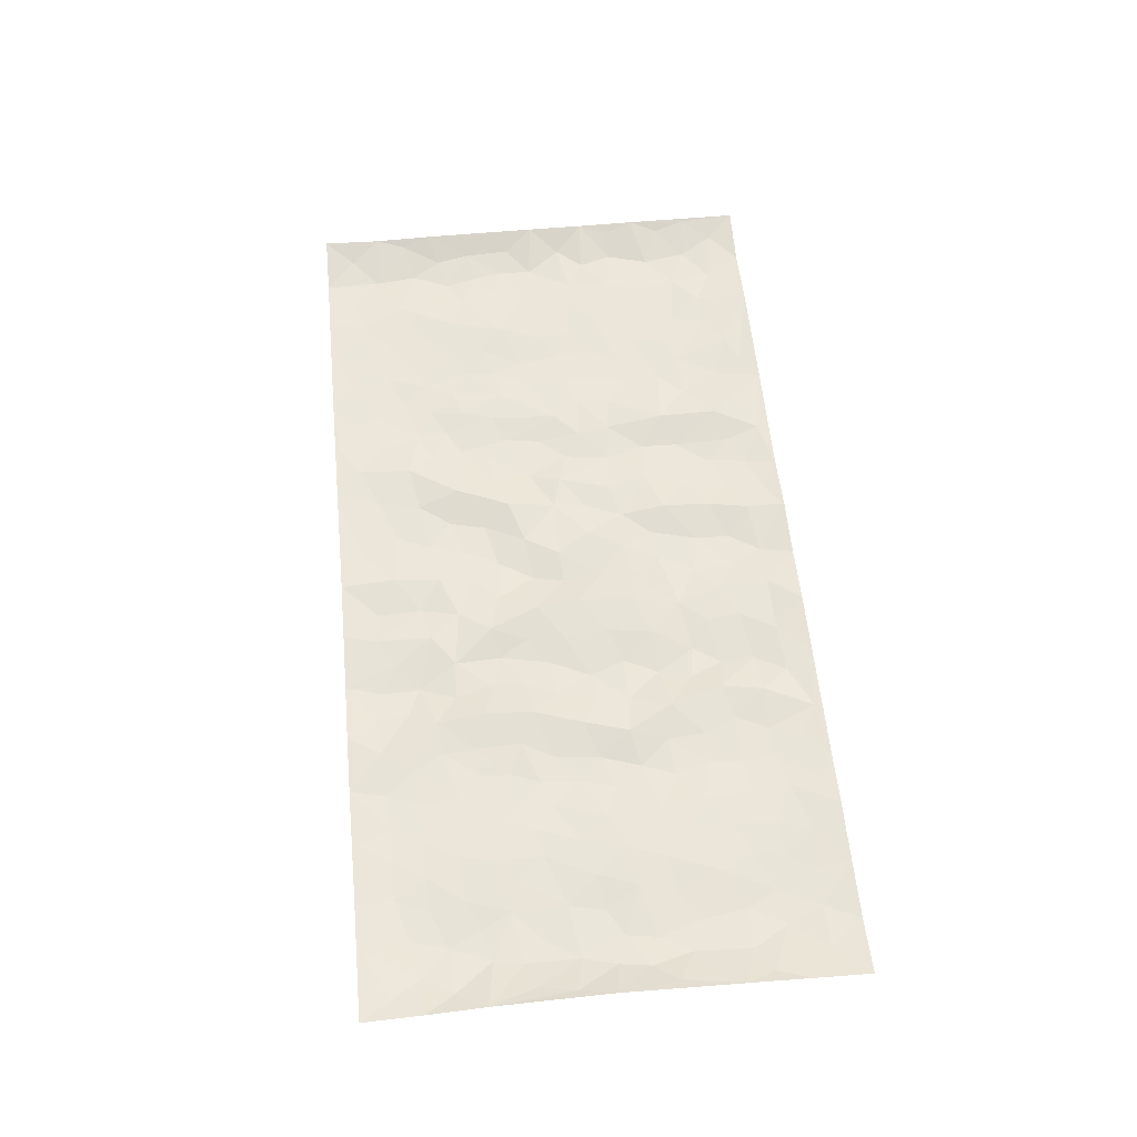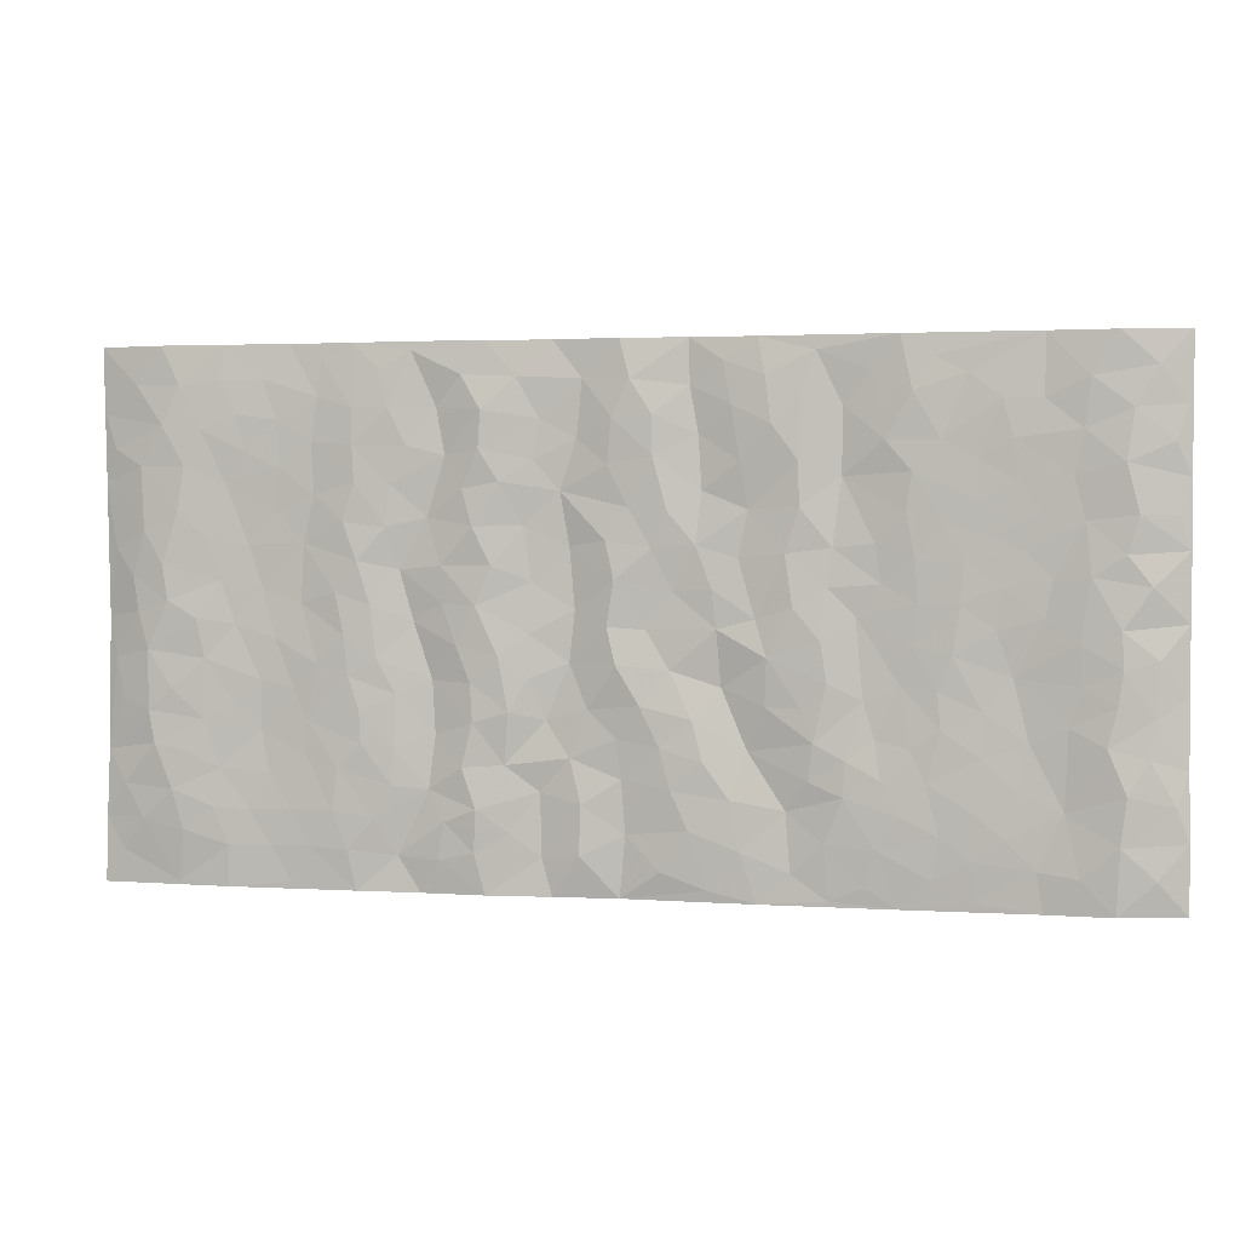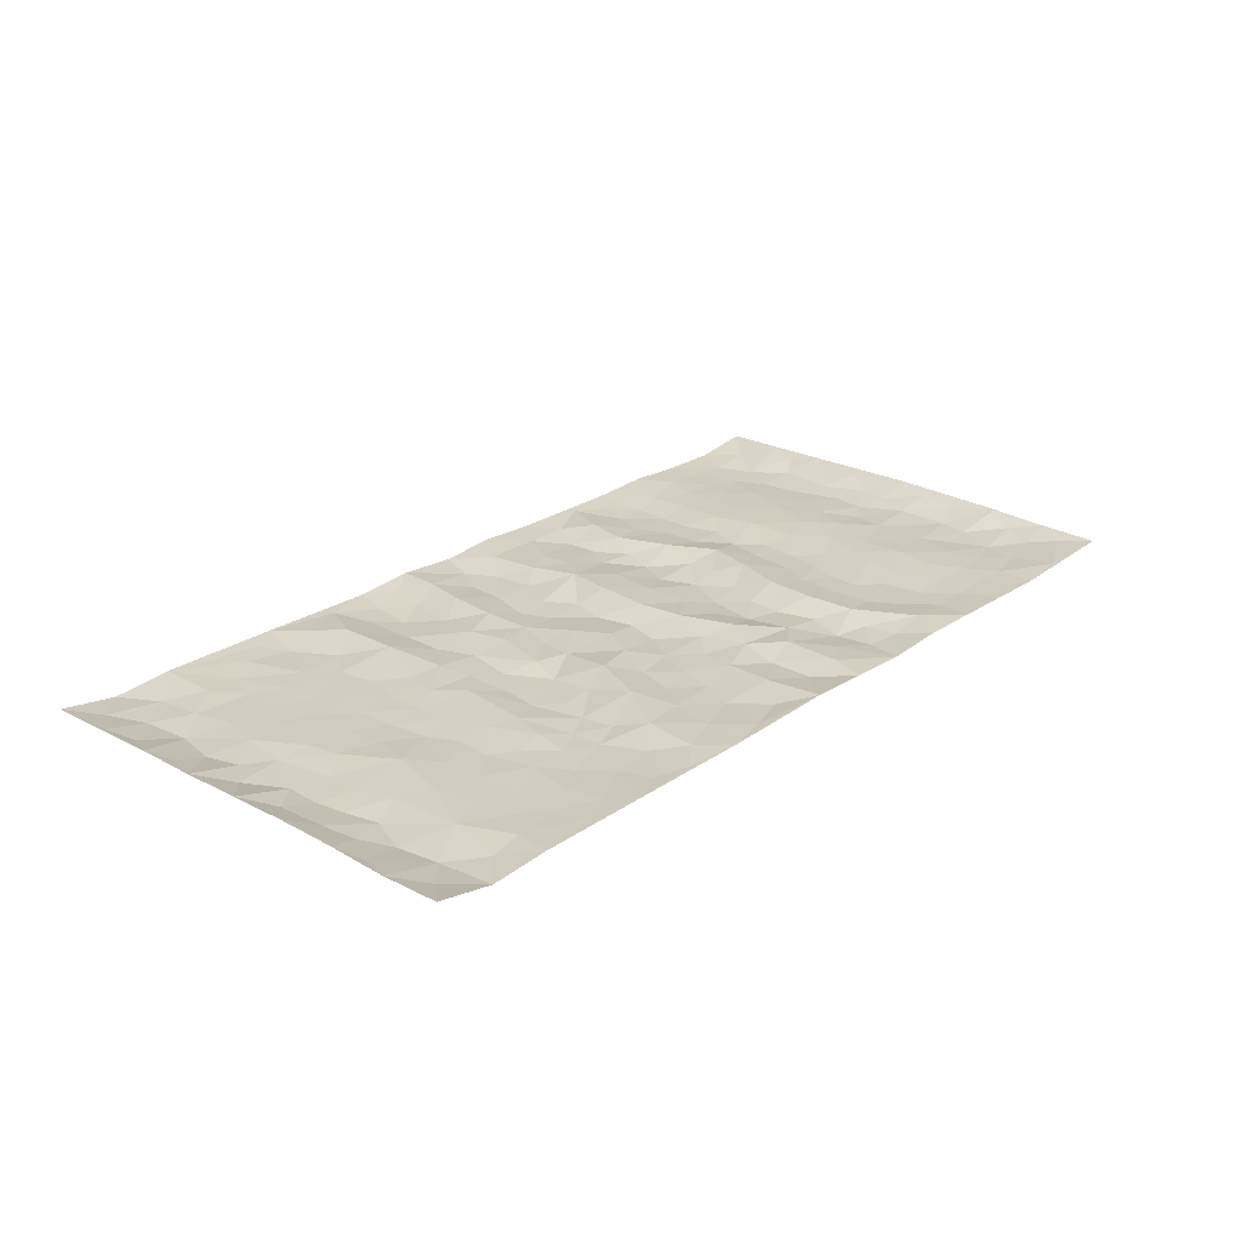
<metadata>
{"format":"obj","ext":"obj","renderer":"f3d","projection":"perspective","resolution":1024,"background":"white","views":[{"elev":57.4,"azim":84.4,"up":"+Z"},{"elev":2.2,"azim":-167.1,"up":"+Y"},{"elev":24.8,"azim":-48.3,"up":"+Z"}]}
</metadata>
<code>
v -0.9851 0.003486 0.02072
v -0.9851 0.9971 0.01604
v 0.9863 0.003084 0.01152
v 0.9857 0.997 0.01486
v -0.8027 0.3929 -0.003308
v -0.9833 0.4999 0.01993
v -0.8642 0.3584 -0.008159
v 0.001365 0.004076 0.007275
v -0.983 0.2518 0.0203
v -0.9286 0.3386 0.002022
v -0.7407 0.002413 0.003355
v -0.9844 0.1278 0.01649
v -0.7164 0.2931 0.003216
v -0.8641 0.002159 -0.003392
v -0.847 0.2892 -0.009169
v -0.494 0.002234 0.003591
v -0.9638 0.1898 0.01011
v -0.2958 0.1675 0.007271
v -0.7828 0.3226 -0.001375
v -0.8698 0.121 -0.008638
v -0.931 0.06497 0.002793
v -0.8023 0.06471 -0.003735
v -0.6781 0.1276 -0.001417
v -0.73 0.07542 0.0008387
v -0.8809 0.2083 -0.00981
v -0.9167 0.271 -0.001579
v -0.7759 0.1776 0.001528
v -0.698 0.2102 0.000353
v -0.8708 0.4887 -0.007803
v -0.9823 0.3761 0.02129
v -0.7402 0.9975 0.004866
v -0.5404 0.2228 -0.002423
v 0.2626 0.1579 -0.01143
v -0.9838 0.7485 0.019
v -0.3692 0.3928 -0.005034
v -0.7887 0.7523 -0.00253
v -0.8059 0.8306 -0.004025
v -0.5856 0.4422 -0.003203
v -0.6044 0.6054 -0.00253
v -0.4928 0.9972 0.003089
v -0.9621 0.6862 0.01177
v -0.6664 0.5622 -0.001038
v -0.3927 0.7523 0.01005
v -0.5128 0.2802 -0.002315
v -0.4628 0.2253 -0.004072
v -0.4991 0.1625 -0.004518
v -0.4512 0.6358 0.002239
v -0.3688 0.559 0.0002341
v 0.1675 0.474 0.0008912
v -0.3358 0.221 -0.002257
v -0.2111 0.6101 0.004175
v -0.3773 0.6282 0.003476
v -0.3044 0.05854 0.003707
v -0.6317 0.7101 -0.002307
v -0.3978 0.1944 -0.005175
v -0.8783 0.6174 -0.005297
v -0.03669 0.3489 -0.008019
v 0.05945 0.3402 0.002352
v 0.3006 0.4514 -0.004583
v -0.09387 0.5514 0.00324
v -0.1652 0.5558 -0.0006454
v 0.09358 0.6303 0.01059
v -0.6375 0.3464 0.0009344
v -0.7545 0.5739 0.0001207
v -0.958 0.8091 0.0086
v -0.5642 0.1298 -0.0016
v -0.3703 0.01296 0.002634
v -0.8013 0.4664 -0.004991
v -0.6219 0.1729 -0.002408
v -0.619 0.01878 0.002493
v -0.2466 0.002935 0.002604
v -0.6203 0.0888 -0.001141
v -0.5509 0.05372 0.0006104
v -0.4348 0.03787 0.0003465
v -0.4549 0.1043 -0.003563
v -0.8983 0.6852 -0.0053
v -0.9768 0.8728 0.01508
v -0.7422 0.5092 0.001079
v 0.0004525 0.9975 -0.0001742
v -0.8092 0.675 -0.002252
v -0.5658 0.3151 -0.002992
v -0.5159 0.4608 -0.0002226
v 0.008736 0.5714 -0.009509
v -0.04697 0.483 0.001609
v 0.005775 0.42 -0.01082
v -0.1238 0.1296 -0.004843
v -0.5729 0.6696 -0.002154
v -0.9221 0.5621 -0.001767
v -0.7379 0.6908 -0.001919
v -0.4516 0.2969 0.0006417
v -0.6359 0.2677 -0.0004904
v -0.5043 0.6877 -0.002064
v -0.1731 0.485 0.001944
v -0.2632 0.4355 -0.004067
v -0.6518 0.6488 -0.002073
v -0.009403 0.1188 0.004631
v -0.4177 0.5097 0.004406
v -0.3452 0.2879 -0.00517
v -0.2416 0.5033 0.003364
v -0.1805 0.3822 0.01193
v -0.9842 0.624 0.01805
v -0.7104 0.6225 -0.0007821
v -0.8193 0.5794 -0.005348
v -0.3652 0.1106 -0.001658
v -0.5249 0.5328 -0.0009564
v -0.6881 0.4061 0.005297
v -0.1303 0.3253 -0.002854
v -0.1501 0.2506 -0.004902
v -0.5211 0.6112 -0.001606
v 0.1105 0.7287 0.00729
v -0.002647 0.2162 0.001629
v -0.07237 0.2745 -0.004984
v 0.006081 0.2893 -0.001063
v -0.4317 0.3635 0.001357
v -0.1973 0.1848 -0.0005473
v -0.6588 0.4878 0.0002382
v -0.5602 0.3811 -0.002352
v -0.4951 0.3912 0.001463
v -0.309 0.5236 -0.005702
v -0.2595 0.3498 0.0003574
v -0.3574 0.4666 -0.005361
v -0.2271 0.2711 0.01184
v -0.08939 0.4117 0.001812
v -0.5989 0.5311 -0.002947
v -0.0918 0.1998 -0.005014
v -0.2145 0.09444 3.388e-05
v -0.4014 0.2582 -0.005303
v -0.9336 0.4381 0.001831
v -0.8737 0.4213 -0.008237
v 0.09396 0.4229 0.01108
v 0.2114 0.2383 -0.0007966
v 0.08372 0.5171 0.01034
v 0.02238 0.4881 -0.007436
v 0.168 0.3932 -0.001608
v 0.7965 0.4968 -0.007838
v 0.222 0.4342 -0.00873
v 0.2692 0.3138 -0.008026
v 0.1626 0.5673 0.00514
v 0.1241 0.9969 0.009409
v -0.2945 0.6186 -0.002
v 0.4272 0.8793 -0.004289
v 0.494 0.9975 0.002347
v -0.2152 0.7793 -0.00313
v -0.05853 0.8633 -0.006415
v -0.3234 0.3482 -0.003425
v -0.4621 0.5654 0.003035
v -0.07326 0.05429 -0.001434
v -0.1585 0.0236 0.002134
v 0.1239 0.003555 0.002792
v 0.01433 0.8592 -0.006075
v -0.0156 0.6993 -0.004025
v 0.4239 0.1967 -0.001423
v 0.3429 0.29 0.01002
v 0.5954 0.5259 0.002292
v 0.5285 0.5467 -0.005432
v 0.4584 0.1353 -0.001297
v 0.5257 0.2279 -0.004415
v 0.4161 0.3618 0.001001
v 0.02499 0.6407 -0.006207
v -0.05813 0.627 -0.005132
v -0.1464 0.7286 0.005186
v -0.08626 0.6925 -0.007015
v -0.06003 0.7903 -0.006402
v -0.1361 0.6325 -0.0003574
v 0.02199 0.774 -0.00319
v 0.2477 0.998 0.002763
v -0.01854 0.9258 -0.00614
v -0.271 0.8443 -0.009733
v -0.2 0.8782 -0.004013
v -0.3184 0.7794 -0.005002
v -0.2461 0.9963 -0.0006071
v -0.2293 0.695 0.003703
v -0.3201 0.6988 -0.004103
v -0.1402 0.8281 0.00712
v -0.1234 0.9969 0.008552
v 0.2202 0.7456 -0.006794
v 0.1762 0.6671 0.003625
v 0.3303 0.5951 -0.001301
v 0.2639 0.5231 -0.007638
v 0.2692 0.6657 -0.009578
v 0.4267 0.7435 -0.0013
v 0.3581 0.6826 0.009639
v 0.2889 0.733 -0.004564
v 0.06901 0.9278 0.004501
v 0.07963 0.8223 0.006502
v 0.1471 0.8571 0.002978
v 0.2532 0.8731 -0.009438
v 0.3233 0.7931 0.006828
v 0.2346 0.5954 -0.006682
v -0.8889 0.8663 -0.004343
v -0.6878 0.8159 -0.002967
v -0.8762 0.7738 -0.008285
v -0.8639 0.9972 -0.004216
v -0.9289 0.9385 0.002725
v -0.8168 0.92 -0.005783
v -0.7393 0.8845 -0.0002687
v -0.6104 0.9283 0.0007992
v -0.6677 0.8851 -0.001981
v -0.6929 0.7452 -0.0024
v -0.5647 0.8136 -0.001982
v -0.627 0.7806 -0.001649
v -0.5151 0.8999 -0.004241
v -0.3941 0.8766 0.009368
v -0.5495 0.9591 0.0006705
v -0.4677 0.8148 -0.002189
v -0.4462 0.9348 0.005542
v -0.3477 0.9709 0.0001837
v -0.5153 0.7599 -0.002852
v -0.323 0.8994 -0.004232
v -0.2603 0.9286 -0.006777
v 0.1582 0.7843 0.001545
v 0.2574 0.804 -0.009476
v 0.1905 0.9325 0.00079
v 0.3952 0.8115 -0.00046
v 0.3398 0.8804 0.007905
v 0.385 0.9819 0.001546
v 0.2915 0.9372 -0.001661
v 0.4452 0.9472 -0.001623
v 0.3834 0.4935 0.01025
v 0.3289 0.5289 -0.0002054
v 0.487 0.6038 -0.007127
v 0.4347 0.6638 -0.001714
v 0.4098 0.5877 0.008595
v 0.355 0.1903 0.00689
v 0.4838 0.3348 -0.005124
v 0.4625 0.5225 -0.003169
v 0.3486 0.3884 0.0109
v -0.1246 0.913 0.007379
v -0.1844 0.956 -0.0001224
v 0.3234 0.1336 -0.003516
v 0.6163 0.01541 0.0008779
v 0.2029 0.3335 -0.007849
v 0.2739 0.3852 -0.006312
v 0.5871 0.2481 -0.0002151
v 0.7399 0.9976 0.0004173
v 0.9821 0.2517 0.02027
v 0.4953 0.8114 -0.005847
v 0.7232 0.4872 0.001574
v 0.4914 0.746 -0.005473
v 0.9802 0.5 0.02512
v 0.6736 0.2945 0.003164
v 0.5124 0.468 -0.005291
v 0.7831 0.3115 -0.004764
v 0.5647 0.4157 -0.002074
v 0.4933 0.002253 0.003871
v 0.09175 0.253 0.002285
v 0.5085 0.07738 -0.001703
v 0.1372 0.3193 0.008058
v 0.4183 0.2669 -0.001009
v 0.8801 0.266 -0.007876
v 0.6457 0.4618 0.00207
v 0.5818 0.08299 -0.002266
v 0.4514 0.4261 -0.002157
v 0.6111 0.3718 0.001264
v 0.29 0.2331 -0.007104
v 0.4805 0.2718 -0.005316
v 0.2672 0.07891 -0.006735
v 0.3705 0.002496 0.005122
v 0.2475 0.002687 -0.001817
v 0.2036 0.1154 4.664e-05
v 0.06971 0.1711 -0.00526
v 0.1471 0.1907 0.007004
v 0.6167 0.1484 -0.001556
v 0.782 0.4232 -0.004401
v 0.7537 0.222 -0.001466
v 0.6554 0.08179 -0.0007328
v 0.6735 0.3849 0.001383
v 0.7227 0.3398 -0.0006968
v 0.8922 0.3269 -0.006821
v 0.7508 0.5673 -0.0006672
v 0.6971 0.1466 -0.000221
v 0.769 0.151 -0.004134
v 0.846 0.368 -0.007762
v 0.9473 0.3503 0.008968
v 0.8923 0.4387 -0.005652
v 0.5854 0.3131 7.815e-05
v 0.8265 0.107 -0.004877
v 0.3357 0.06371 -0.002386
v 0.4145 0.06922 0.008706
v 0.07276 0.07909 -0.006572
v 0.1442 0.07344 0.005987
v 0.9828 0.7478 0.02003
v 0.7372 0.08032 -0.002146
v 0.6597 0.2166 0.001535
v 0.9643 0.425 0.01647
v 0.9128 0.5089 -0.001223
v 0.8143 0.2512 -0.007868
v 0.5364 0.1488 -0.004632
v 0.7393 0.002883 -0.0007953
v 0.5056 0.3942 -0.004198
v 0.9467 0.06508 0.006771
v 0.9844 0.1277 0.01432
v 0.8464 0.1813 -0.008877
v 0.9054 0.1258 -0.002071
v 0.8355 0.01056 0.003666
v 0.9439 0.1896 0.004233
v 0.6708 0.5555 0.004322
v 0.6972 0.6325 0.002912
v 0.5894 0.6357 0.002716
v 0.8329 0.6907 -0.008533
v 0.6367 0.7707 0.0003989
v 0.9612 0.624 0.01473
v 0.7737 0.6413 -0.002869
v 0.8617 0.5946 -0.008788
v 0.74 0.7432 0.0001511
v 0.8523 0.5301 -0.00876
v 0.9226 0.5734 0.0004163
v 0.8991 0.6585 -0.004719
v 0.6451 0.692 0.002394
v 0.5696 0.7233 0.0008219
v 0.5135 0.6741 -0.005425
v 0.8611 0.8513 -0.007798
v 0.7184 0.8702 -0.002482
v 0.8192 0.7759 -0.007666
v 0.9051 0.7766 -0.003011
v 0.7875 0.8433 -0.006064
v 0.9814 0.8724 0.01666
v 0.7003 0.8017 -0.0009292
v 0.9604 0.8096 0.01095
v 0.7482 0.9306 -0.003019
v 0.8638 0.9976 -0.001563
v 0.6167 0.9971 0.007253
v 0.8283 0.9249 -0.005627
v 0.9151 0.9268 0.001785
v 0.6674 0.9334 0.002073
v 0.5618 0.9005 0.0003485
v 0.4959 0.8807 -0.004674
v 0.5552 0.9687 0.003263
v 0.5745 0.821 5.463e-05
v 0.6418 0.8597 0.0002821
f 29 6 128
f 12 21 20
f 26 10 9
f 55 45 46
f 27 19 15
f 26 9 17
f 101 6 88
f 12 1 21
f 7 15 19
f 125 86 96
f 84 123 85
f 129 29 128
f 25 27 15
f 12 20 17
f 73 75 66
f 22 14 11
f 26 17 25
f 9 12 17
f 25 15 26
f 5 129 7
f 52 146 48
f 55 18 50
f 7 19 5
f 20 27 25
f 124 82 105
f 41 76 34
f 20 14 22
f 14 20 21
f 14 21 1
f 24 22 11
f 24 27 22
f 72 66 69
f 69 32 91
f 70 24 11
f 24 23 27
f 17 20 25
f 27 20 22
f 10 15 7
f 10 26 15
f 23 28 27
f 27 13 19
f 28 23 69
f 13 27 28
f 119 121 94
f 10 7 129
f 6 30 128
f 9 10 30
f 36 192 80
f 80 102 89
f 118 81 44
f 64 103 78
f 115 126 86
f 45 32 46
f 91 63 13
f 129 68 29
f 95 87 54
f 95 54 199
f 202 40 204
f 82 97 105
f 29 88 6
f 18 55 104
f 148 126 71
f 38 82 124
f 50 18 122
f 117 82 38
f 5 19 106
f 82 117 118
f 80 64 102
f 127 45 55
f 194 77 190
f 98 35 114
f 39 124 105
f 127 50 98
f 106 19 13
f 66 75 46
f 39 95 42
f 63 117 38
f 95 89 102
f 101 56 76
f 51 140 99
f 18 53 126
f 62 83 132
f 45 127 90
f 112 113 57
f 103 29 68
f 130 85 58
f 109 39 105
f 35 94 121
f 113 246 58
f 151 165 163
f 120 100 94
f 114 127 98
f 192 190 65
f 95 39 87
f 36 191 37
f 67 104 74
f 56 101 88
f 13 63 106
f 192 34 76
f 268 241 243
f 108 115 125
f 93 84 60
f 133 84 85
f 156 288 157
f 101 76 41
f 80 103 64
f 105 97 146
f 99 61 51
f 92 109 47
f 125 96 111
f 158 227 153
f 75 104 55
f 69 66 32
f 81 91 32
f 106 78 68
f 42 64 78
f 77 34 65
f 24 70 72
f 75 73 16
f 16 71 67
f 2 34 77
f 13 28 91
f 103 56 88
f 56 80 76
f 72 69 23
f 11 16 70
f 16 73 70
f 16 67 74
f 115 18 126
f 24 72 23
f 73 72 70
f 16 74 75
f 72 73 66
f 32 45 44
f 84 83 60
f 66 46 32
f 78 106 116
f 117 63 81
f 67 53 104
f 103 68 78
f 69 91 28
f 36 80 89
f 106 38 116
f 106 68 5
f 81 118 117
f 62 132 138
f 32 44 81
f 53 67 71
f 57 58 85
f 123 100 107
f 93 60 61
f 33 230 224
f 8 96 147
f 132 133 130
f 140 48 119
f 93 100 123
f 122 98 50
f 164 60 160
f 53 71 126
f 125 112 108
f 193 194 195
f 75 55 46
f 63 91 81
f 56 103 80
f 196 198 31
f 18 104 53
f 121 48 97
f 38 106 63
f 118 97 82
f 97 35 121
f 51 172 140
f 130 134 49
f 87 39 109
f 288 252 263
f 97 114 35
f 47 43 92
f 57 113 58
f 248 130 58
f 34 101 41
f 114 90 127
f 116 124 42
f 145 94 35
f 118 114 97
f 167 79 175
f 98 145 35
f 85 123 57
f 43 47 52
f 199 36 89
f 42 78 116
f 159 83 62
f 88 29 103
f 74 104 75
f 118 44 90
f 173 140 172
f 42 95 102
f 190 192 37
f 65 190 77
f 89 95 199
f 125 111 112
f 92 87 109
f 18 115 122
f 177 180 176
f 112 57 107
f 109 105 146
f 93 94 100
f 285 286 275
f 96 86 147
f 137 232 131
f 57 123 107
f 87 92 208
f 49 134 136
f 132 130 49
f 161 164 162
f 50 127 55
f 122 108 107
f 122 107 100
f 48 140 52
f 118 90 114
f 99 119 94
f 123 84 93
f 36 37 192
f 48 121 119
f 120 122 100
f 39 42 124
f 38 124 116
f 248 58 246
f 44 45 90
f 98 122 120
f 146 52 47
f 94 93 99
f 168 209 170
f 212 183 188
f 202 197 200
f 42 102 64
f 107 108 112
f 99 93 61
f 8 280 96
f 112 111 113
f 125 115 86
f 115 108 122
f 128 30 10
f 5 68 129
f 10 129 128
f 132 49 138
f 83 84 133
f 130 133 85
f 83 133 132
f 248 134 130
f 156 152 224
f 151 110 165
f 212 186 211
f 153 224 249
f 254 251 244
f 246 261 262
f 225 158 249
f 49 136 179
f 185 184 150
f 214 188 181
f 181 188 182
f 161 163 174
f 143 170 172
f 110 211 185
f 184 79 167
f 174 228 169
f 62 110 159
f 163 150 144
f 210 169 229
f 170 143 168
f 176 211 110
f 98 120 145
f 94 145 120
f 48 146 97
f 109 146 47
f 148 86 126
f 147 86 148
f 71 8 148
f 8 147 148
f 244 276 254
f 232 136 134
f 174 143 161
f 60 83 160
f 163 162 151
f 159 160 83
f 261 281 262
f 259 281 149
f 219 220 59
f 246 113 111
f 33 255 131
f 157 256 152
f 137 255 153
f 230 278 279
f 262 260 33
f 154 155 242
f 131 255 137
f 248 131 232
f 281 280 149
f 259 258 278
f 220 179 59
f 159 151 160
f 162 160 151
f 164 61 60
f 228 174 144
f 144 174 163
f 159 110 151
f 161 172 164
f 186 184 185
f 161 162 163
f 61 164 51
f 160 162 164
f 187 217 213
f 150 163 165
f 205 202 200
f 79 184 139
f 170 43 173
f 174 169 143
f 161 143 172
f 167 144 150
f 176 180 183
f 172 170 173
f 223 226 221
f 185 150 165
f 99 140 119
f 207 206 203
f 172 51 164
f 43 52 173
f 173 52 140
f 167 175 228
f 228 229 169
f 210 168 169
f 177 110 62
f 189 138 179
f 62 138 177
f 136 232 233
f 181 182 222
f 150 184 167
f 178 180 189
f 49 179 138
f 177 138 189
f 180 178 182
f 178 179 220
f 307 308 304
f 222 223 221
f 215 187 188
f 176 183 212
f 187 213 186
f 214 215 188
f 185 211 186
f 237 181 239
f 182 188 183
f 110 185 165
f 216 215 141
f 211 176 212
f 182 183 180
f 176 110 177
f 213 184 186
f 178 189 179
f 177 189 180
f 195 190 37
f 197 198 200
f 195 194 190
f 34 192 65
f 80 192 76
f 37 196 195
f 194 2 77
f 193 2 194
f 196 37 191
f 31 193 195
f 198 196 191
f 31 195 196
f 199 201 191
f 197 204 31
f 198 191 201
f 31 198 197
f 201 199 54
f 36 199 191
f 54 208 201
f 208 43 205
f 208 54 87
f 198 201 200
f 206 205 203
f 43 170 203
f 210 207 209
f 40 202 206
f 31 204 40
f 197 202 204
f 208 205 200
f 43 203 205
f 205 206 202
f 203 209 207
f 171 40 207
f 40 206 207
f 208 200 201
f 43 208 92
f 170 209 203
f 168 143 169
f 207 210 171
f 168 210 209
f 188 187 212
f 212 187 186
f 166 139 213
f 184 213 139
f 237 214 181
f 215 214 141
f 216 141 218
f 213 217 166
f 142 166 216
f 217 216 166
f 187 215 217
f 216 217 215
f 237 141 214
f 142 216 218
f 223 222 182
f 179 136 59
f 223 220 219
f 267 238 251
f 237 327 141
f 223 182 178
f 158 290 253
f 220 223 178
f 59 233 227
f 233 59 136
f 248 246 131
f 153 249 158
f 251 254 267
f 223 219 226
f 111 261 246
f 297 251 238
f 276 256 157
f 167 228 144
f 229 228 175
f 175 171 229
f 229 171 210
f 260 257 33
f 265 271 272
f 266 289 283
f 269 243 250
f 249 224 152
f 266 283 271
f 227 233 137
f 253 227 158
f 325 313 320
f 135 264 275
f 310 329 239
f 270 298 297
f 249 256 225
f 275 273 269
f 311 222 221
f 155 154 299
f 234 276 157
f 310 311 299
f 222 239 181
f 221 226 155
f 266 263 252
f 242 290 244
f 264 273 275
f 273 264 243
f 242 244 154
f 276 290 225
f 288 234 157
f 240 282 302
f 275 286 306
f 225 290 158
f 234 263 284
f 241 254 276
f 233 232 137
f 137 153 227
f 264 135 238
f 244 251 154
f 260 259 257
f 227 253 219
f 33 224 255
f 154 297 299
f 240 302 307
f 297 154 251
f 264 268 243
f 253 226 219
f 271 284 263
f 277 294 293
f 290 242 253
f 241 234 284
f 59 227 219
f 242 155 226
f 252 245 231
f 157 152 156
f 257 230 33
f 152 256 249
f 278 230 257
f 262 33 131
f 224 153 255
f 259 278 257
f 134 248 232
f 230 279 224
f 96 261 111
f 261 96 280
f 280 281 261
f 246 262 131
f 252 247 245
f 268 267 241
f 283 277 272
f 288 247 252
f 275 274 285
f 295 291 294
f 267 268 264
f 263 234 288
f 309 310 299
f 290 276 244
f 283 272 271
f 267 254 241
f 265 243 241
f 236 240 285
f 297 238 270
f 303 305 298
f 241 276 234
f 221 155 299
f 272 277 293
f 250 243 287
f 286 285 240
f 284 271 265
f 271 263 266
f 295 3 291
f 225 256 276
f 241 284 265
f 289 266 231
f 3 292 291
f 321 235 323
f 293 294 296
f 279 278 258
f 245 279 258
f 279 156 224
f 260 281 259
f 280 8 149
f 262 281 260
f 231 266 252
f 267 264 238
f 306 304 270
f 283 289 295
f 243 269 273
f 236 269 250
f 294 292 296
f 274 236 285
f 269 274 275
f 250 287 293
f 245 289 231
f 236 274 269
f 156 279 247
f 242 226 253
f 247 279 245
f 243 265 287
f 288 156 247
f 265 272 293
f 296 292 236
f 293 287 265
f 295 294 277
f 277 283 295
f 236 250 296
f 289 3 295
f 292 294 291
f 293 296 250
f 300 304 308
f 325 320 235
f 329 330 326
f 270 304 303
f 270 303 298
f 309 305 301
f 135 306 270
f 299 297 298
f 298 309 299
f 238 135 270
f 300 314 305
f 303 300 305
f 304 306 307
f 300 303 304
f 282 319 315
f 322 325 235
f 275 306 135
f 307 306 286
f 240 307 286
f 308 307 302
f 302 282 308
f 308 282 315
f 305 309 298
f 310 309 301
f 310 301 329
f 310 239 311
f 222 311 239
f 299 311 221
f 319 312 315
f 312 323 316
f 301 305 318
f 305 314 316
f 300 308 315
f 316 314 312
f 312 314 315
f 315 314 300
f 323 312 324
f 316 313 318
f 282 4 317
f 330 313 325
f 4 321 324
f 235 320 323
f 282 317 319
f 312 319 317
f 326 325 322
f 316 320 313
f 316 318 305
f 142 218 327
f 327 218 141
f 316 323 320
f 324 312 317
f 4 324 317
f 321 323 324
f 318 313 330
f 328 326 322
f 326 327 329
f 329 327 237
f 326 328 327
f 322 142 328
f 327 328 142
f 329 237 239
f 301 318 330
f 326 330 325
f 330 329 301

</code>
